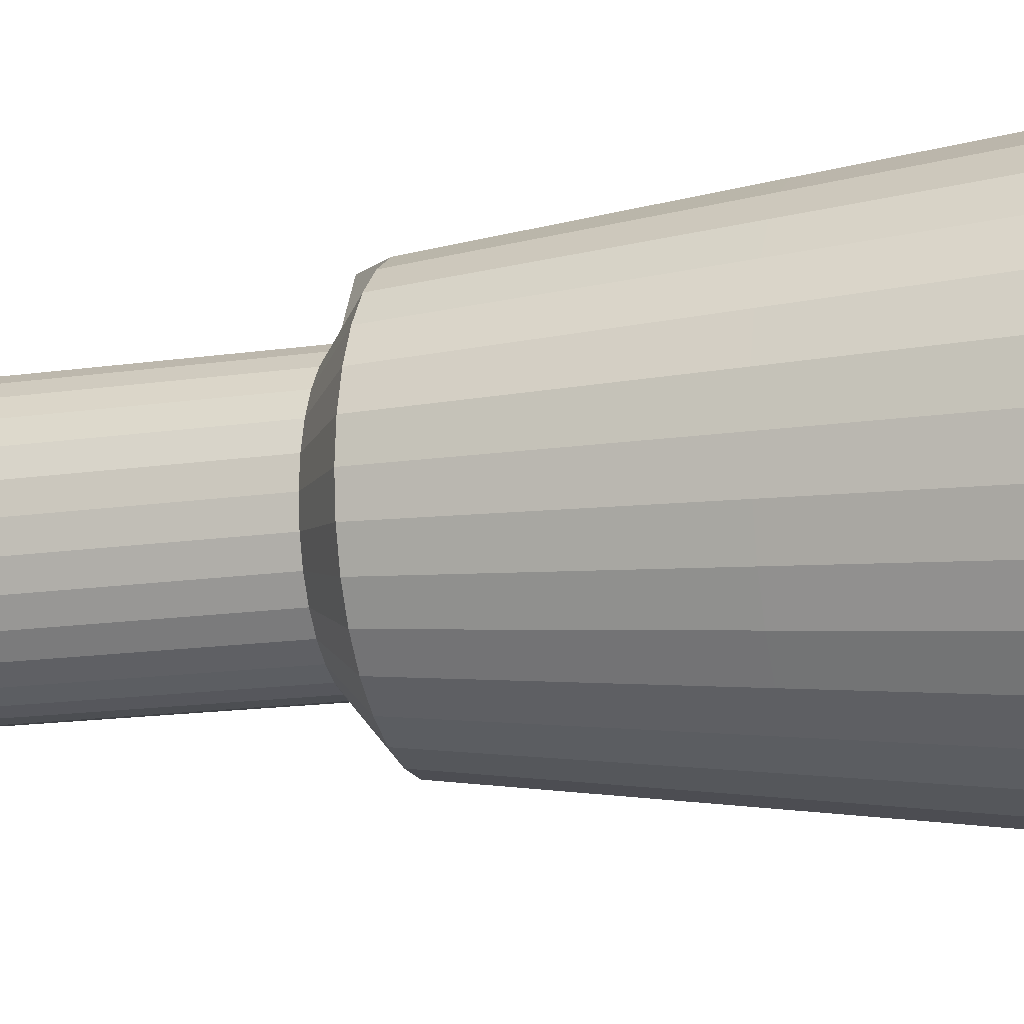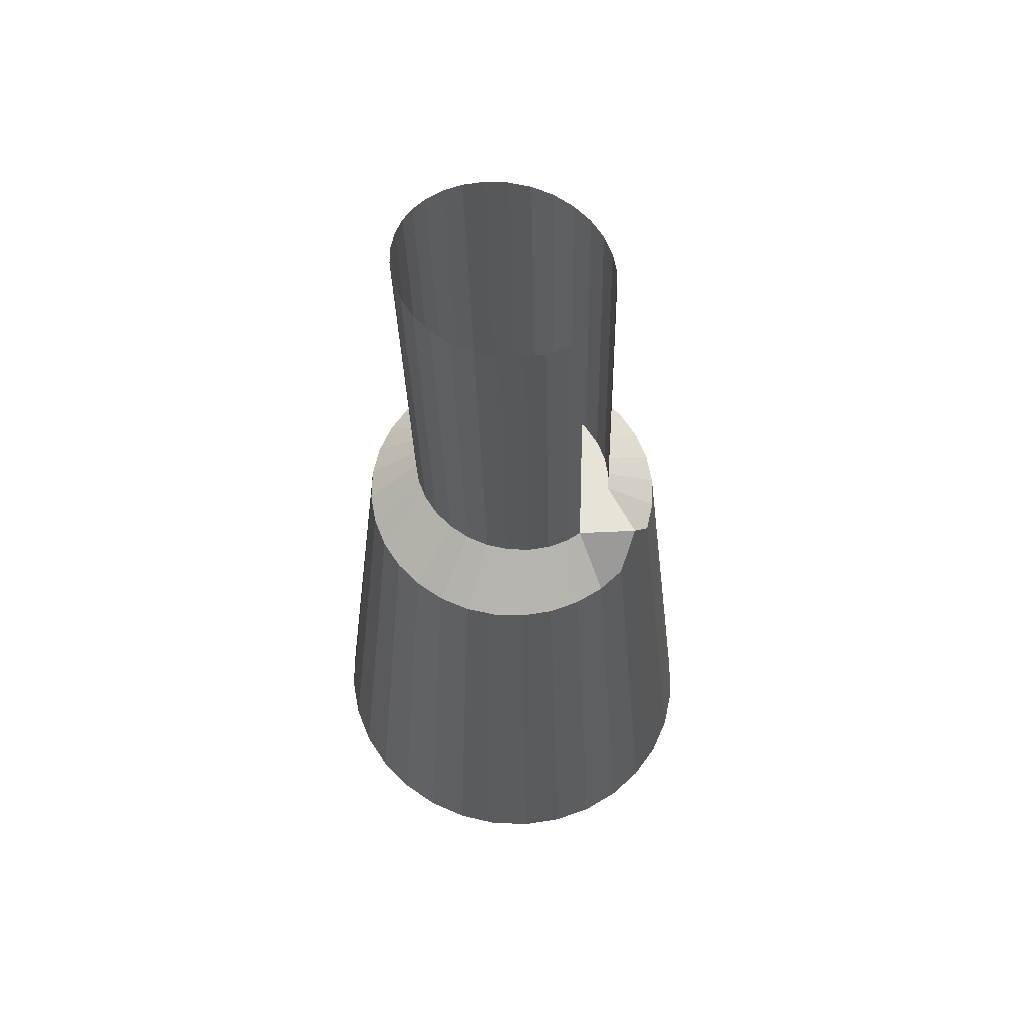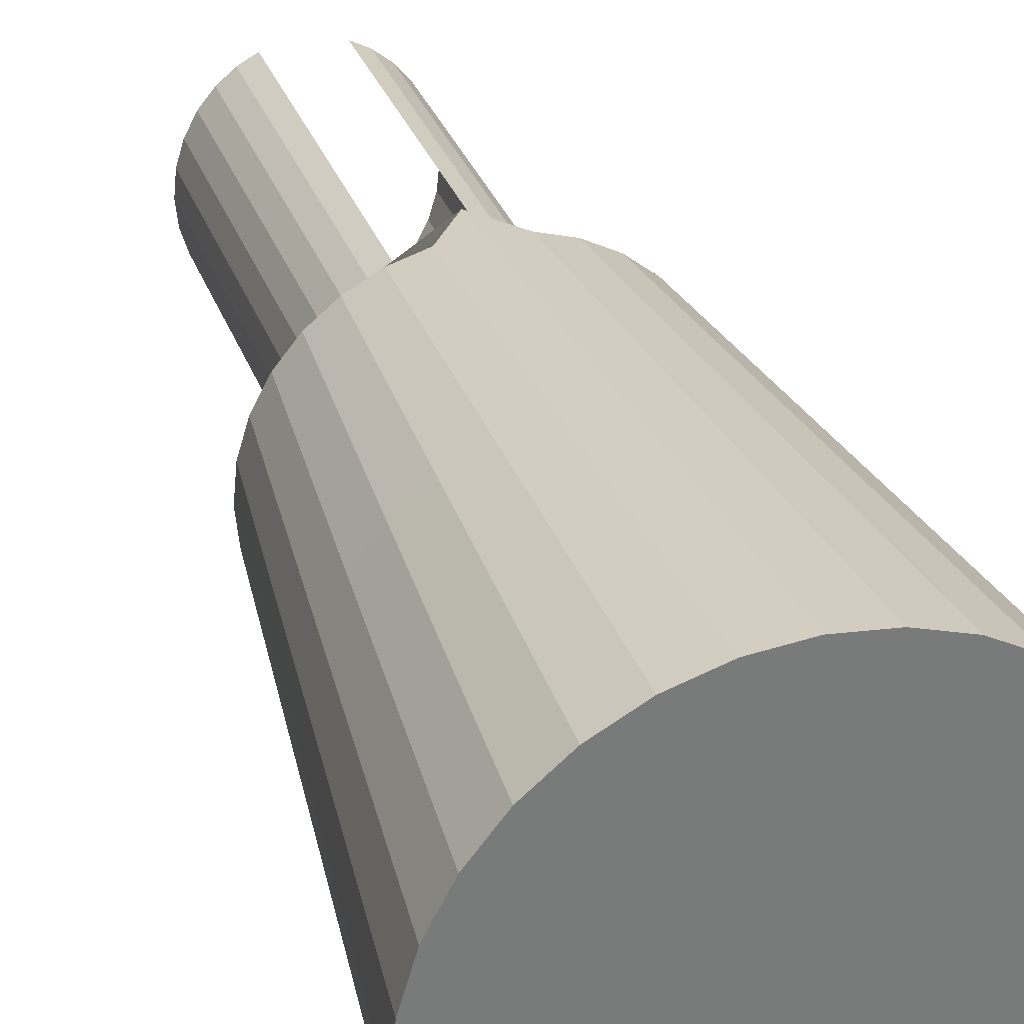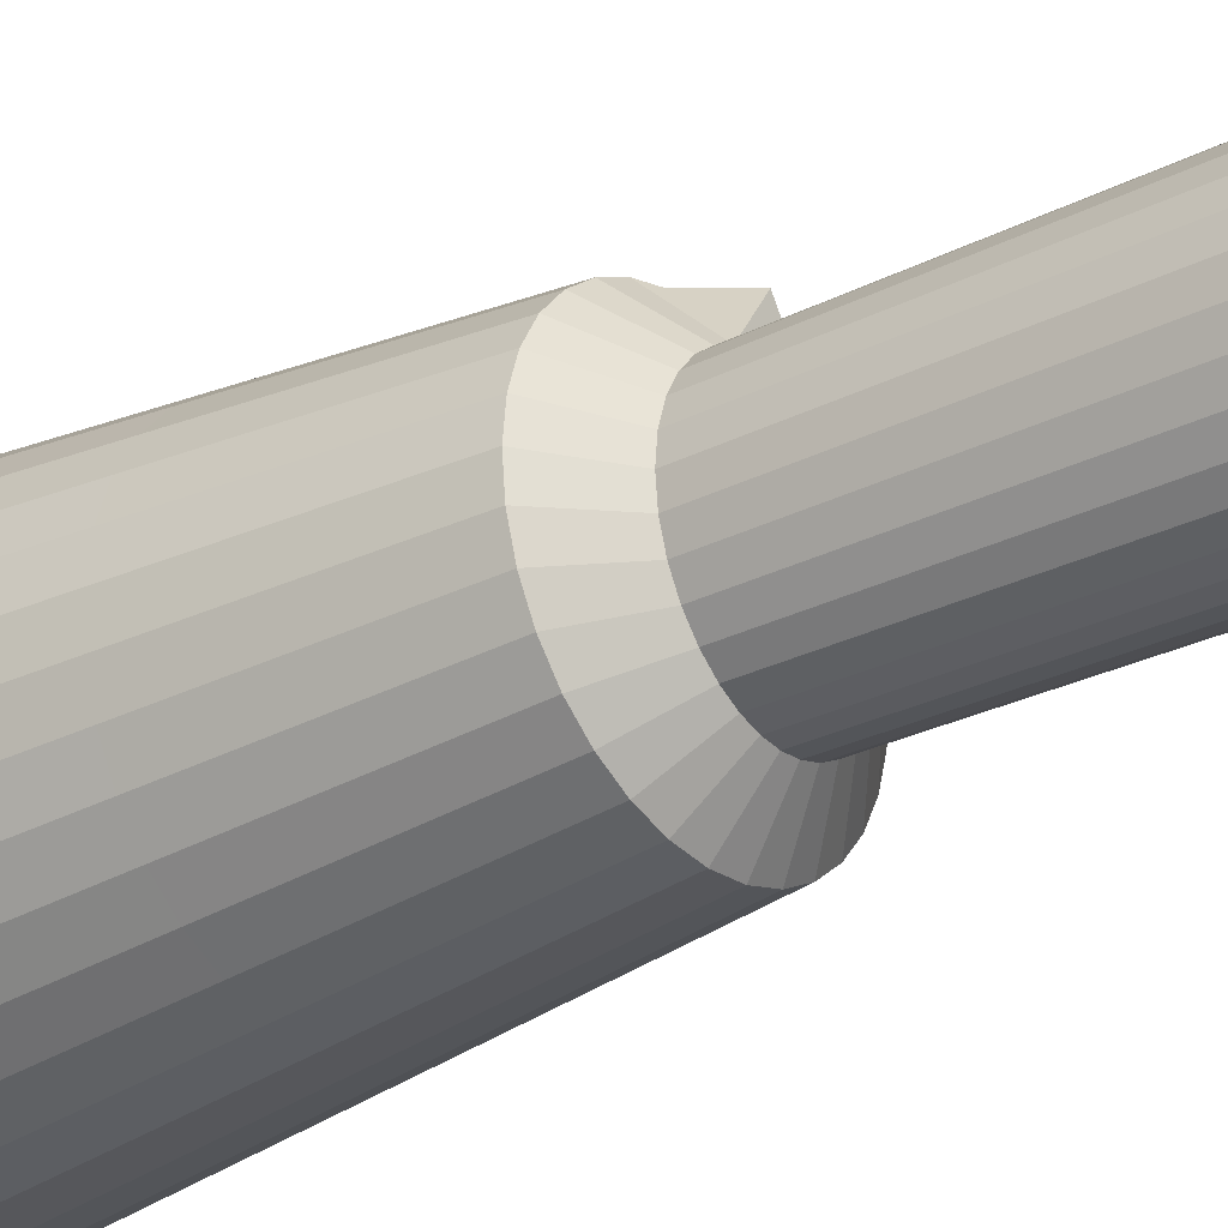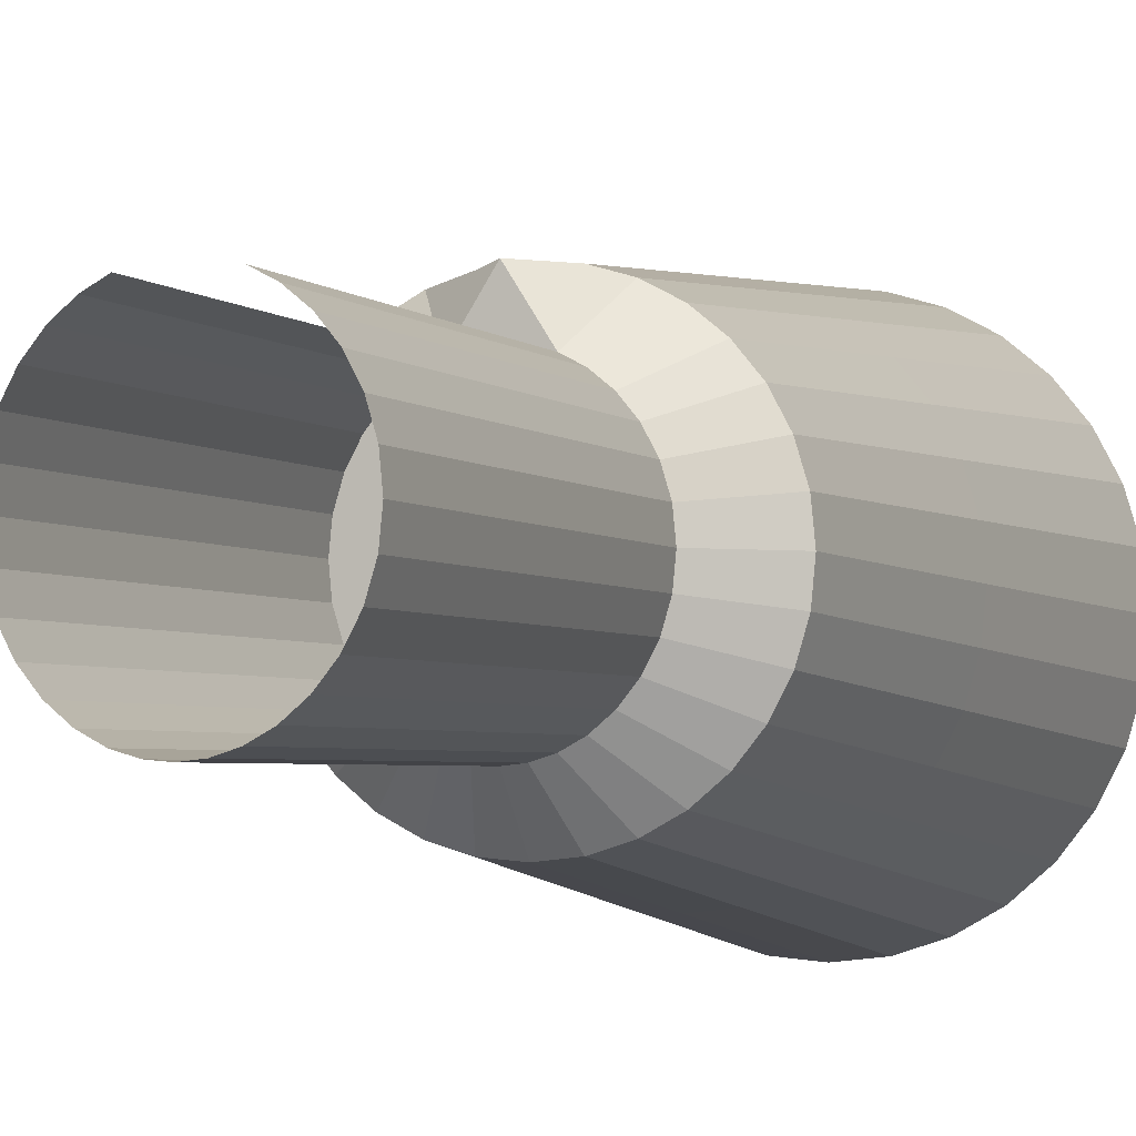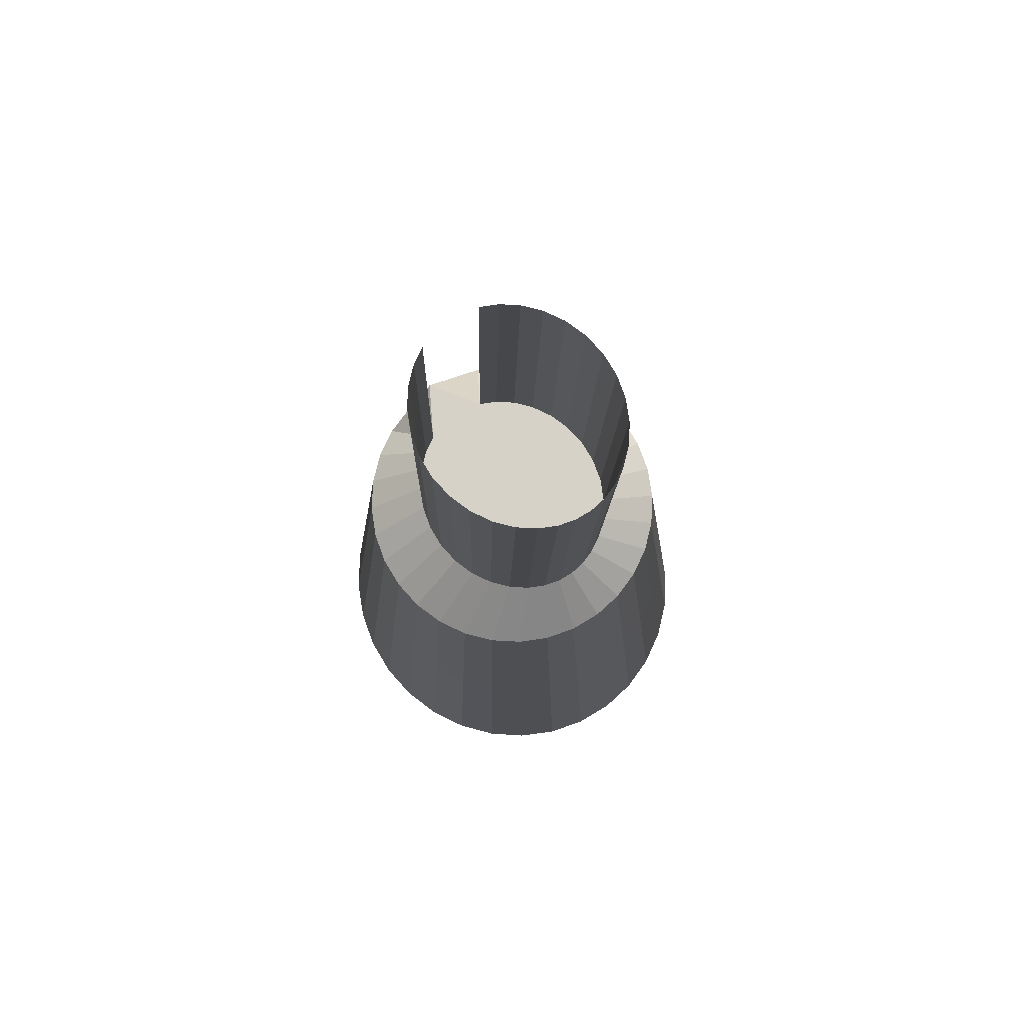
<metadata>
{"format":"obj","ext":"obj","renderer":"f3d","projection":"perspective","resolution":1024,"background":"white","views":[{"elev":-10.9,"azim":-73.1,"up":"+Z"},{"elev":62.1,"azim":-60.3,"up":"+Y"},{"elev":32.1,"azim":-17.5,"up":"+Z"},{"elev":-29.7,"azim":128.1,"up":"+Z"},{"elev":-4.6,"azim":-159.4,"up":"+Z"},{"elev":78.5,"azim":143.4,"up":"+Y"}]}
</metadata>
<code>
o Cylinder_Cylinder.004
v -0.3079 0 -2.552
v 0.02141 0 -2.518
v 0.338 0 -2.419
v 0.6298 0 -2.258
v 0.8856 0 -2.041
v 1.095 0 -1.777
v 1.251 0 -1.476
v 1.347 0 -1.149
v 1.38 0 -0.8095
v 1.347 0 -0.4696
v 1.251 0 -0.1428
v 1.095 0 0.1584
v 0.8856 0 0.4224
v 0.6298 0 0.639
v 0.338 0 0.8
v 0.02141 0 0.8992
v -0.3079 0 0.9326
v -0.3079 4.596 0.4137
v -0.6371 0 0.8992
v -0.9537 0 0.8
v -1.246 0 0.639
v -1.501 0 0.4224
v -1.711 0 0.1584
v -1.867 0 -0.1428
v -1.963 0 -0.4696
v -1.996 0 -0.8095
v -1.963 0 -1.149
v -1.867 0 -1.476
v -1.711 0 -1.777
v -1.501 0 -2.041
v -1.246 0 -2.258
v -0.9537 0 -2.419
v -0.6371 0 -2.518
v -0.3079 2.298 -2.292
v -0.02485 2.298 -2.264
v 0.2473 2.298 -2.179
v 0.4981 2.298 -2.042
v 0.7179 2.298 -1.858
v 0.8983 2.298 -1.633
v 1.032 2.298 -1.377
v 1.115 2.298 -1.099
v 1.143 2.298 -0.8095
v 1.115 2.298 -0.5202
v 1.032 2.298 -0.2421
v 0.8983 2.298 0.01424
v 0.7179 2.298 0.2389
v 0.4981 2.298 0.4233
v 0.2473 2.298 0.5603
v -0.02485 2.298 0.6447
v -0.3079 2.298 0.6732
v -0.5909 2.298 0.6447
v -0.863 2.298 0.5603
v -1.114 2.298 0.4233
v -1.334 2.298 0.2389
v -1.514 2.298 0.01424
v -1.648 2.298 -0.2421
v -1.731 2.298 -0.5202
v -1.759 2.298 -0.8095
v -1.731 2.298 -1.099
v -1.648 2.298 -1.377
v -1.514 2.298 -1.633
v -1.334 2.298 -1.858
v -1.114 2.298 -2.042
v -0.863 2.298 -2.179
v -0.5909 2.298 -2.264
v -0.3079 4.596 -1.682
v -0.3079 4.25 -2.072
v -0.1818 4.596 -1.67
v -0.06414 4.25 -2.047
v -0.05335 4.596 -1.63
v 0.1702 4.25 -1.976
v 0.07542 4.596 -1.561
v 0.3862 4.25 -1.859
v 0.1979 4.596 -1.46
v 0.5755 4.25 -1.702
v 0.3052 4.596 -1.328
v 0.7309 4.249 -1.511
v 0.3887 4.596 -1.17
v 0.8463 4.249 -1.292
v 0.4416 4.596 -0.9947
v 0.9174 4.249 -1.056
v 0.4597 4.596 -0.8095
v 0.9414 4.249 -0.8095
v 0.4416 4.596 -0.6242
v 0.9174 4.249 -0.5632
v 0.3887 4.596 -0.4485
v 0.8463 4.249 -0.3264
v 0.3052 4.596 -0.2911
v 0.7309 4.249 -0.1082
v 0.1979 4.596 -0.1593
v 0.5755 4.249 0.08308
v 0.07542 4.596 -0.05794
v 0.3862 4.25 0.24
v -0.05335 4.596 0.01143
v 0.1702 4.25 0.3567
v -0.06414 4.25 0.4285
v -0.3079 4.596 0.4137
v -0.3079 4.596 0.4137
v -0.5516 4.25 0.4285
v -0.5624 4.596 0.01143
v -0.7859 4.25 0.3567
v -0.6911 4.596 -0.05794
v -1.002 4.25 0.24
v -0.8137 4.596 -0.1593
v -1.191 4.249 0.08308
v -0.921 4.596 -0.2911
v -1.347 4.249 -0.1082
v -1.004 4.596 -0.4485
v -1.462 4.249 -0.3264
v -1.057 4.596 -0.6242
v -1.533 4.249 -0.5632
v -1.075 4.596 -0.8095
v -1.557 4.249 -0.8095
v -1.057 4.596 -0.9947
v -1.533 4.249 -1.056
v -1.004 4.596 -1.17
v -1.462 4.249 -1.292
v -0.921 4.596 -1.328
v -1.347 4.249 -1.511
v -0.8137 4.596 -1.46
v -1.191 4.25 -1.702
v -0.6911 4.596 -1.561
v -1.002 4.25 -1.859
v -0.5624 4.596 -1.63
v -0.7859 4.25 -1.976
v -0.434 4.596 -1.67
v -0.5516 4.25 -2.047
v -0.3079 7.597 -1.758
v -0.1818 7.597 -1.745
v -0.05335 7.597 -1.706
v 0.07542 7.597 -1.637
v 0.1979 7.597 -1.535
v 0.3052 7.597 -1.403
v 0.3887 7.597 -1.246
v 0.4416 7.597 -1.07
v 0.4597 7.597 -0.885
v 0.4416 7.597 -0.6998
v 0.3887 7.597 -0.524
v 0.3052 7.597 -0.3666
v 0.1979 7.597 -0.2348
v 0.07542 7.597 -0.1335
v -0.05335 7.597 -0.06411
v -0.5624 7.597 -0.06411
v -0.6911 7.597 -0.1335
v -0.8137 7.597 -0.2348
v -0.921 7.597 -0.3666
v -1.004 7.597 -0.524
v -1.057 7.597 -0.6998
v -1.075 7.597 -0.885
v -1.057 7.597 -1.07
v -1.004 7.597 -1.246
v -0.921 7.597 -1.403
v -0.8137 7.597 -1.535
v -0.6911 7.597 -1.637
v -0.5624 7.597 -1.706
v -0.434 7.597 -1.745
f 65 127 67 34
f 36 71 73 37
f 37 73 75 38
f 38 75 77 39
f 39 77 79 40
f 40 79 81 41
f 41 81 83 42
f 42 83 85 43
f 43 85 87 44
f 44 87 89 45
f 45 89 91 46
f 46 91 93 47
f 47 93 95 48
f 48 95 96 49
f 49 96 97 18 50
f 50 18 98 99 51
f 51 99 101 52
f 52 101 103 53
f 53 103 105 54
f 54 105 107 55
f 55 107 109 56
f 56 109 111 57
f 57 111 113 58
f 58 113 115 59
f 59 115 117 60
f 60 117 119 61
f 61 119 121 62
f 62 121 123 63
f 63 123 125 64
f 64 125 127 65
f 34 67 69 35
f 35 69 71 36
f 1 2 3 4 5 6 7 8 9 10 11 12 13 14 15 16 17 19 20 21 22 23 24 25 26 27 28 29 30 31 32 33
f 33 65 34 1
f 32 64 65 33
f 31 63 64 32
f 30 62 63 31
f 29 61 62 30
f 28 60 61 29
f 27 59 60 28
f 26 58 59 27
f 25 57 58 26
f 24 56 57 25
f 23 55 56 24
f 22 54 55 23
f 21 53 54 22
f 20 52 53 21
f 19 51 52 20
f 17 50 51 19
f 16 49 50 17
f 15 48 49 16
f 14 47 48 15
f 13 46 47 14
f 12 45 46 13
f 11 44 45 12
f 10 43 44 11
f 9 42 43 10
f 8 41 42 9
f 7 40 41 8
f 6 39 40 7
f 5 38 39 6
f 4 37 38 5
f 3 36 37 4
f 2 35 36 3
f 1 34 35 2
f 69 67 66 68
f 71 69 68 70
f 73 71 70 72
f 75 73 72 74
f 77 75 74 76
f 79 77 76 78
f 81 79 78 80
f 83 81 80 82
f 85 83 82 84
f 87 85 84 86
f 89 87 86 88
f 91 89 88 90
f 93 91 90 92
f 95 93 92 94
f 96 95 94 97
f 101 99 98 100
f 103 101 100 102
f 105 103 102 104
f 107 105 104 106
f 109 107 106 108
f 111 109 108 110
f 113 111 110 112
f 115 113 112 114
f 117 115 114 116
f 119 117 116 118
f 121 119 118 120
f 123 121 120 122
f 125 123 122 124
f 127 125 124 126
f 67 127 126 66
f 68 66 126 124 122 120 118 116 114 112 110 108 106 104 102 100 98 18 97 94 92 90 88 86 84 82 80 78 76 74 72 70
f 104 106 146 145
f 122 124 155 154
f 76 78 134 133
f 68 70 130 129
f 114 116 151 150
f 86 88 139 138
f 106 108 147 146
f 78 80 135 134
f 124 126 156 155
f 116 118 152 151
f 70 72 131 130
f 88 90 140 139
f 126 66 128 156
f 108 110 148 147
f 80 82 136 135
f 100 102 144 143
f 118 120 153 152
f 72 74 132 131
f 90 92 141 140
f 110 112 149 148
f 82 84 137 136
f 102 104 145 144
f 120 122 154 153
f 74 76 133 132
f 92 94 142 141
f 112 114 150 149
f 66 68 129 128
f 84 86 138 137

</code>
